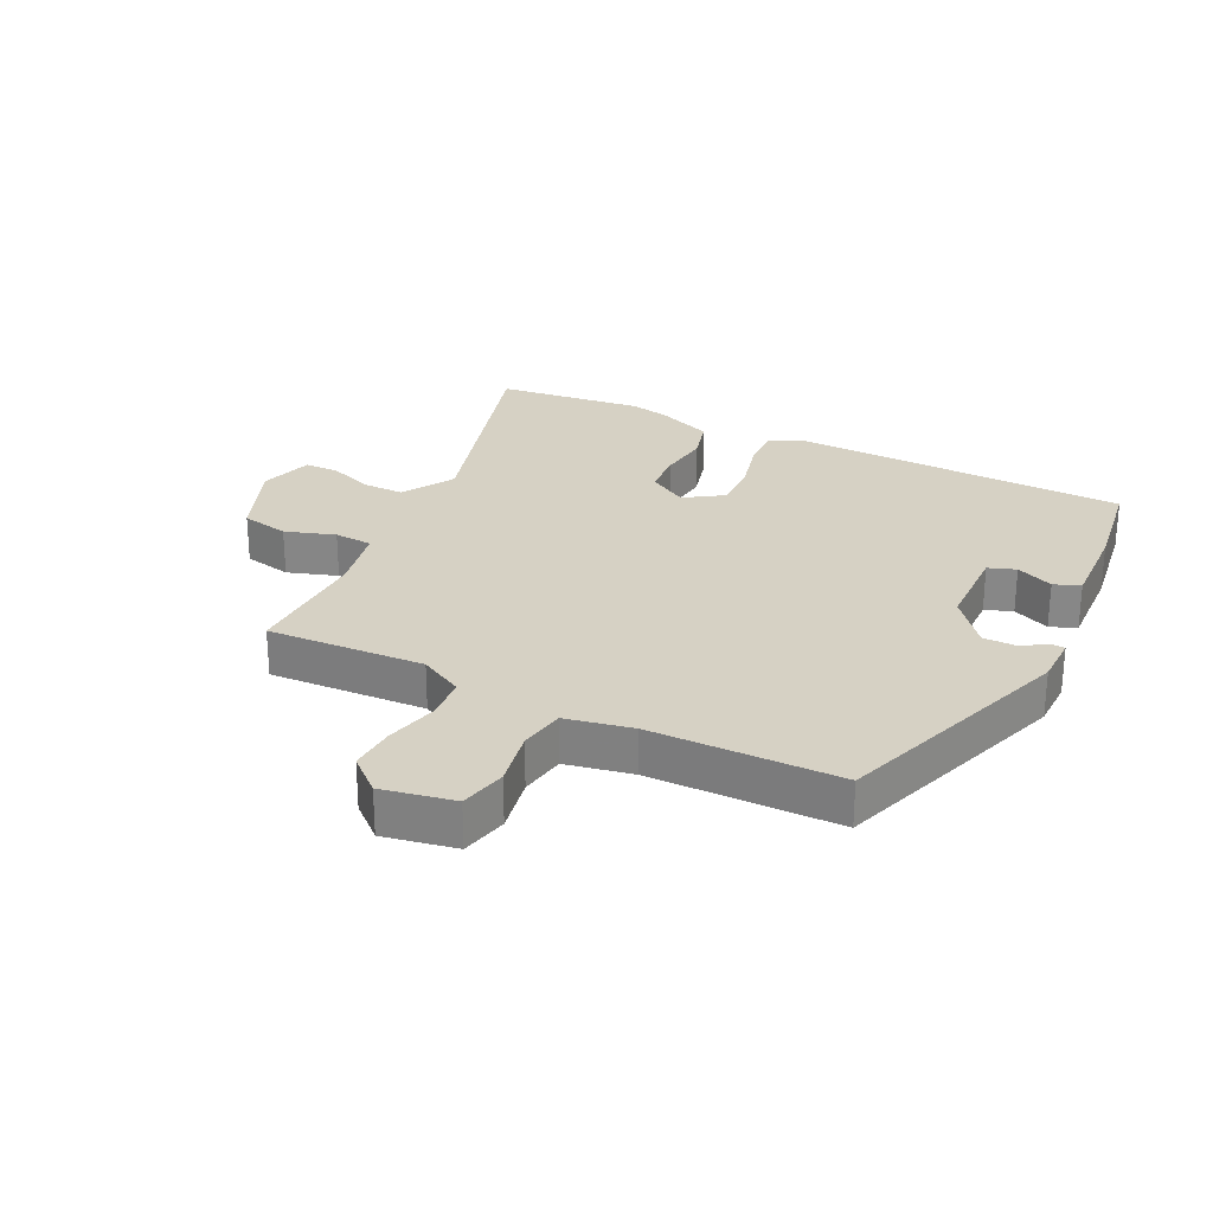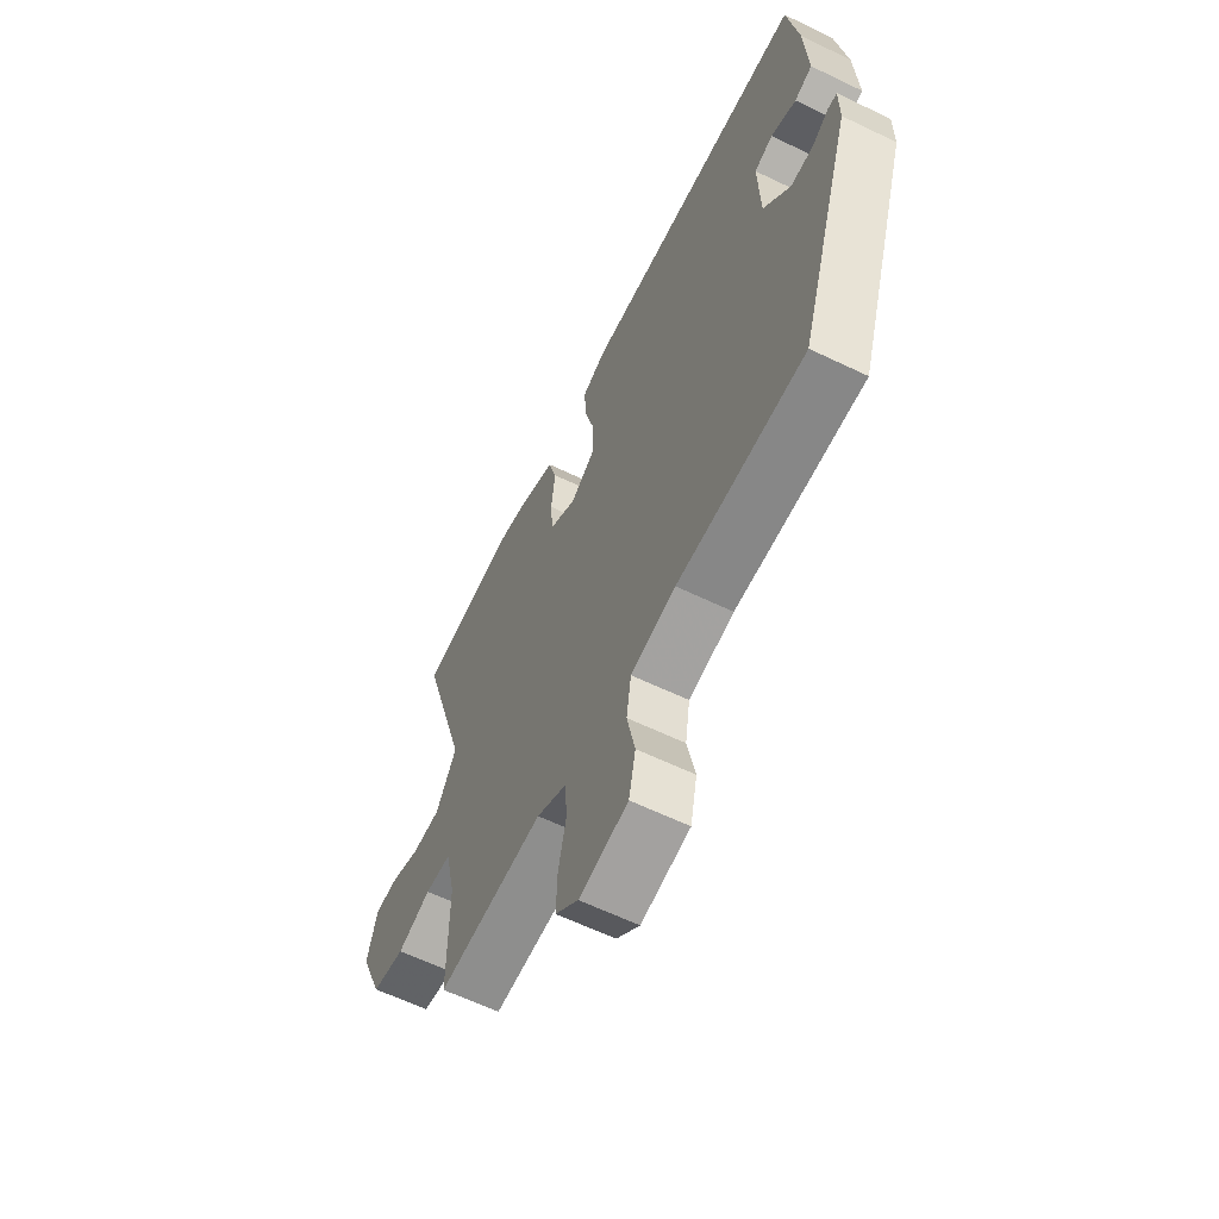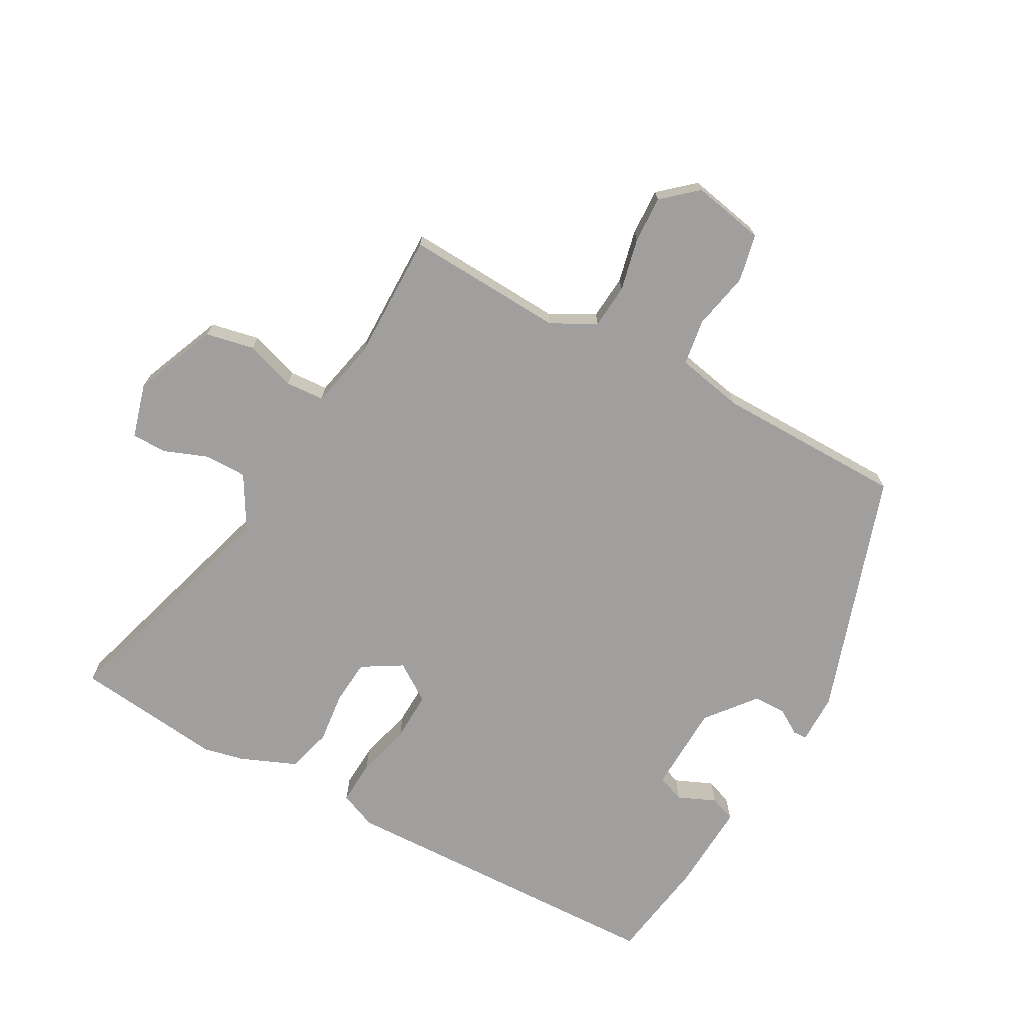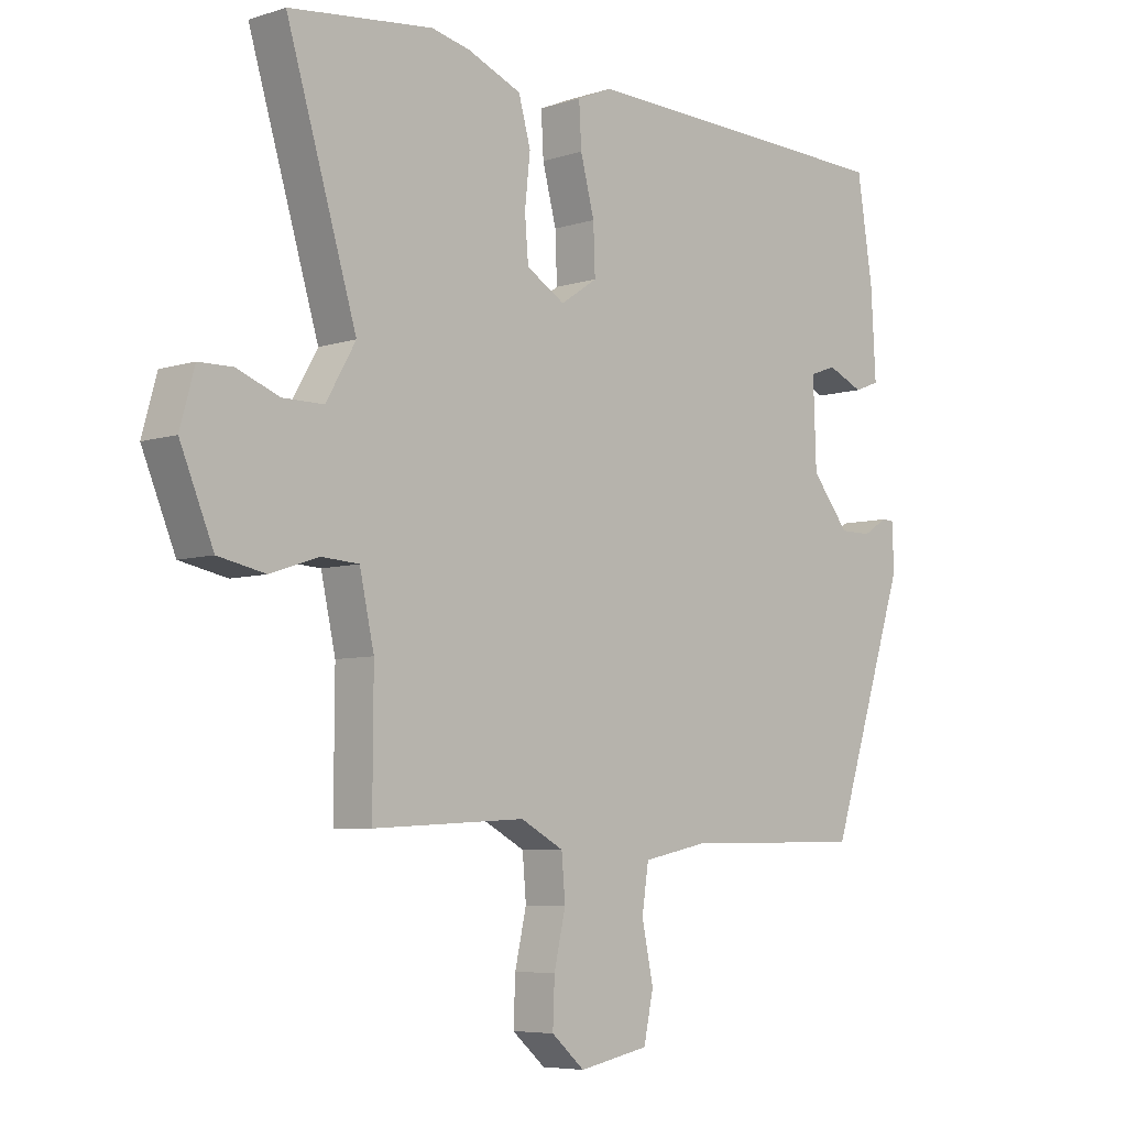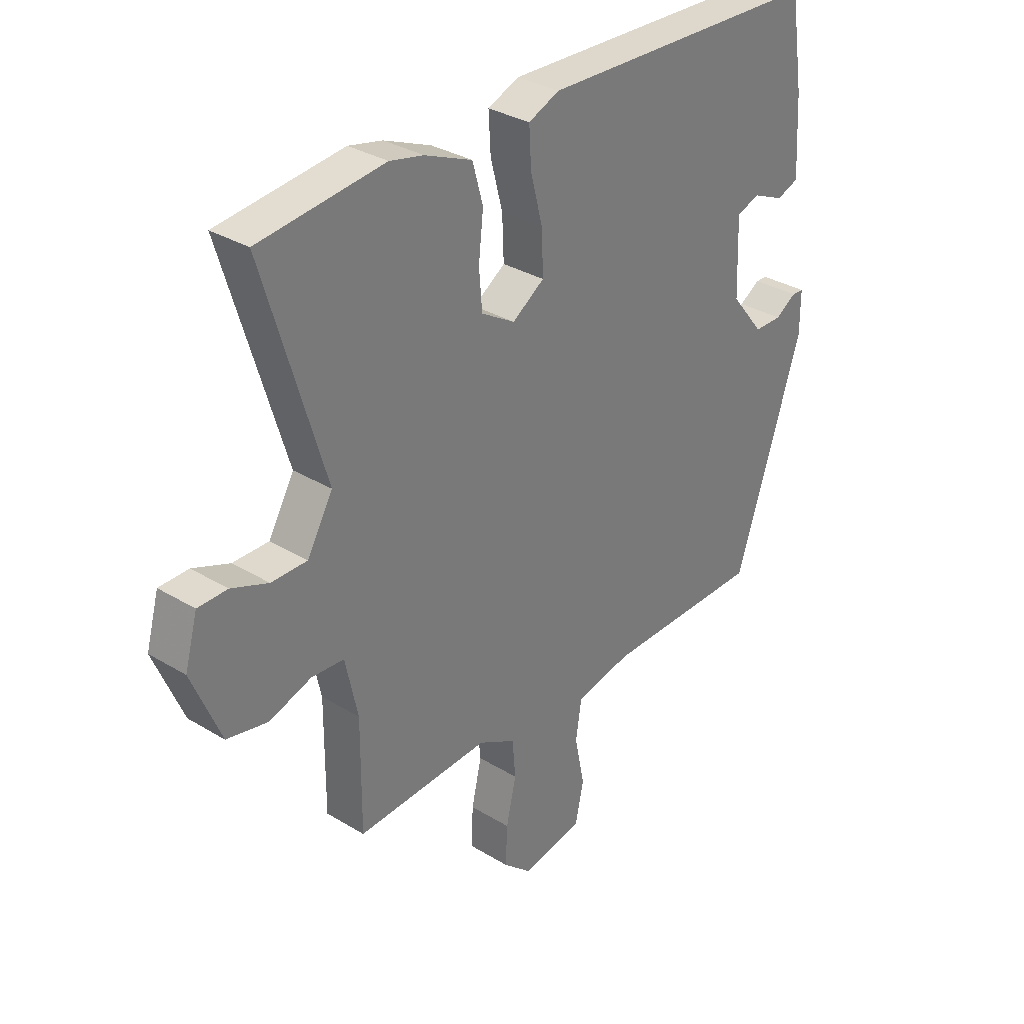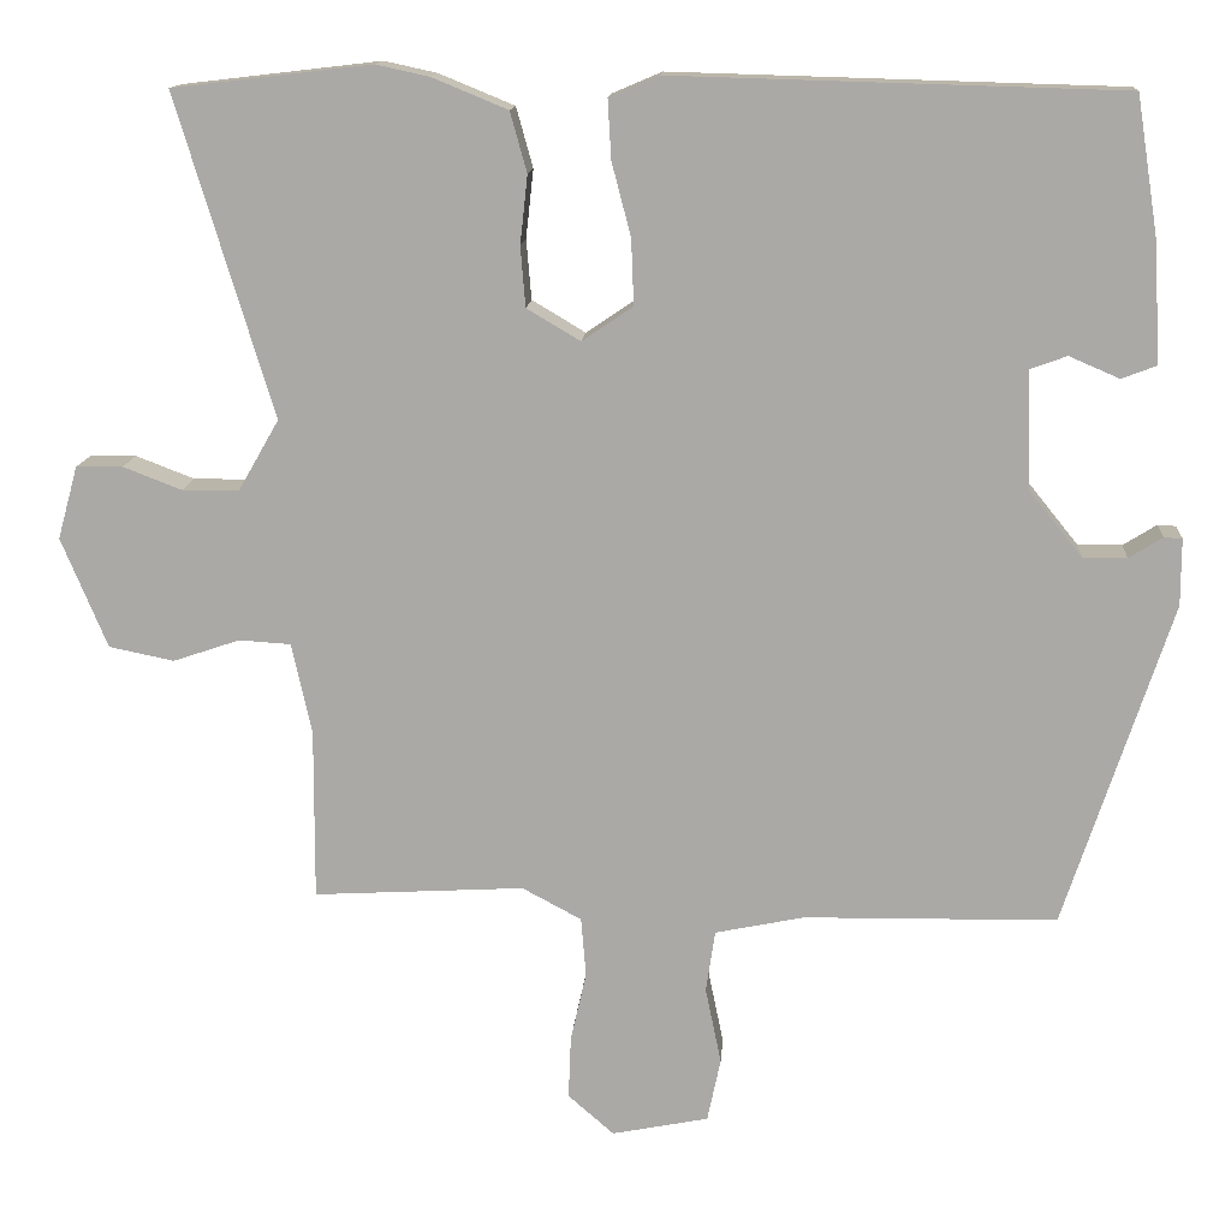
<metadata>
{"format":"obj","ext":"obj","renderer":"f3d","projection":"perspective","resolution":1024,"background":"white","views":[{"elev":26.6,"azim":-153.2,"up":"+Y"},{"elev":-61.8,"azim":-116.1,"up":"+Z"},{"elev":-71.4,"azim":151.3,"up":"+Y"},{"elev":-6.2,"azim":134.0,"up":"+Z"},{"elev":32.1,"azim":130.5,"up":"+Z"},{"elev":13.7,"azim":-176.0,"up":"+Z"}]}
</metadata>
<code>
v -0.399 0.07 -0.497
v -0.527 0.07 -0.107
v -0.527 0.07 -0.027
v -0.505 0.07 -0.026
v -0.465 0.07 -0.051
v -0.412 0.07 -0.051
v -0.349 0.07 0.027
v -0.344 0.07 0.169
v -0.388 0.07 0.185
v -0.448 0.07 0.159
v -0.49 0.07 0.175
v -0.482 0.07 0.319
v -0.456 0.07 0.485
v 0.082 0.07 0.5
v 0.141 0.07 0.475
v 0.137 0.07 0.404
v 0.114 0.07 0.316
v 0.111 0.07 0.237
v 0.172 0.07 0.196
v 0.236 0.07 0.234
v 0.242 0.07 0.306
v 0.233 0.07 0.388
v 0.253 0.07 0.46
v 0.343 0.07 0.497
v 0.407 0.07 0.511
v 0.645 0.07 0.483
v 0.529 0.07 0.099
v 0.578 0.07 0.014
v 0.646 0.07 0.014
v 0.716 0.07 0.041
v 0.772 0.07 0.04
v 0.796 0.07 -0.047
v 0.741 0.07 -0.179
v 0.663 0.07 -0.195
v 0.583 0.07 -0.168
v 0.521 0.07 -0.172
v 0.497 0.07 -0.281
v 0.498 0.07 -0.486
v 0.245 0.07 -0.472
v 0.174 0.07 -0.51
v 0.168 0.07 -0.581
v 0.187 0.07 -0.665
v 0.19 0.07 -0.74
v 0.135 0.07 -0.788
v 0.019 0.07 -0.765
v 0.003 0.07 -0.689
v 0.022 0.07 -0.597
v 0.011 0.07 -0.523
v -0.096 0.07 -0.501
v -0.399 0 -0.497
v -0.527 0 -0.107
v -0.527 0 -0.027
v -0.505 0 -0.026
v -0.465 0 -0.051
v -0.412 0 -0.051
v -0.349 0 0.027
v -0.344 0 0.169
v -0.388 0 0.185
v -0.448 0 0.159
v -0.49 0 0.175
v -0.482 0 0.319
v -0.456 0 0.485
v 0.082 0 0.5
v 0.141 0 0.475
v 0.137 0 0.404
v 0.114 0 0.316
v 0.111 0 0.237
v 0.172 0 0.196
v 0.236 0 0.234
v 0.242 0 0.306
v 0.233 0 0.388
v 0.253 0 0.46
v 0.343 0 0.497
v 0.407 0 0.511
v 0.645 0 0.483
v 0.529 0 0.099
v 0.578 0 0.014
v 0.646 0 0.014
v 0.716 0 0.041
v 0.772 0 0.04
v 0.796 0 -0.047
v 0.741 0 -0.179
v 0.663 0 -0.195
v 0.583 0 -0.168
v 0.521 0 -0.172
v 0.497 0 -0.281
v 0.498 0 -0.486
v 0.245 0 -0.472
v 0.174 0 -0.51
v 0.168 0 -0.581
v 0.187 0 -0.665
v 0.19 0 -0.74
v 0.135 0 -0.788
v 0.019 0 -0.765
v 0.003 0 -0.689
v 0.022 0 -0.597
v 0.011 0 -0.523
v -0.096 0 -0.501
f 44 45 46 47
f 44 47 48
f 41 42 43 44
f 40 41 44 48
f 39 40 48 49
f 37 38 39
f 36 37 39 49
f 32 33 34 35
f 32 35 36
f 29 30 31 32
f 28 29 32 36
f 27 28 36 49
f 21 22 23 24
f 20 21 24 25
f 14 15 16 17
f 14 17 18
f 13 14 18
f 12 13 18 19
f 9 10 11 12
f 8 9 12 19
f 2 3 4 5
f 2 5 6
f 1 2 6
f 49 1 6 7
f 20 25 26 27
f 19 20 27 49
f 7 8 19 49
f 96 95 94 93
f 97 96 93
f 93 92 91 90
f 97 93 90 89
f 98 97 89 88
f 88 87 86
f 98 88 86 85
f 84 83 82 81
f 85 84 81
f 81 80 79 78
f 85 81 78 77
f 98 85 77 76
f 73 72 71 70
f 74 73 70 69
f 66 65 64 63
f 67 66 63
f 67 63 62
f 68 67 62 61
f 61 60 59 58
f 68 61 58 57
f 54 53 52 51
f 55 54 51
f 55 51 50
f 56 55 50 98
f 76 75 74 69
f 98 76 69 68
f 98 68 57 56
f 1 50 51 2
f 2 51 52 3
f 3 52 53 4
f 4 53 54 5
f 5 54 55 6
f 6 55 56 7
f 7 56 57 8
f 8 57 58 9
f 9 58 59 10
f 10 59 60 11
f 11 60 61 12
f 12 61 62 13
f 13 62 63 14
f 14 63 64 15
f 15 64 65 16
f 16 65 66 17
f 17 66 67 18
f 18 67 68 19
f 19 68 69 20
f 20 69 70 21
f 21 70 71 22
f 22 71 72 23
f 23 72 73 24
f 24 73 74 25
f 25 74 75 26
f 26 75 76 27
f 27 76 77 28
f 28 77 78 29
f 29 78 79 30
f 30 79 80 31
f 31 80 81 32
f 32 81 82 33
f 33 82 83 34
f 34 83 84 35
f 35 84 85 36
f 36 85 86 37
f 37 86 87 38
f 38 87 88 39
f 39 88 89 40
f 40 89 90 41
f 41 90 91 42
f 42 91 92 43
f 43 92 93 44
f 44 93 94 45
f 45 94 95 46
f 46 95 96 47
f 47 96 97 48
f 48 97 98 49
f 49 98 50 1

</code>
